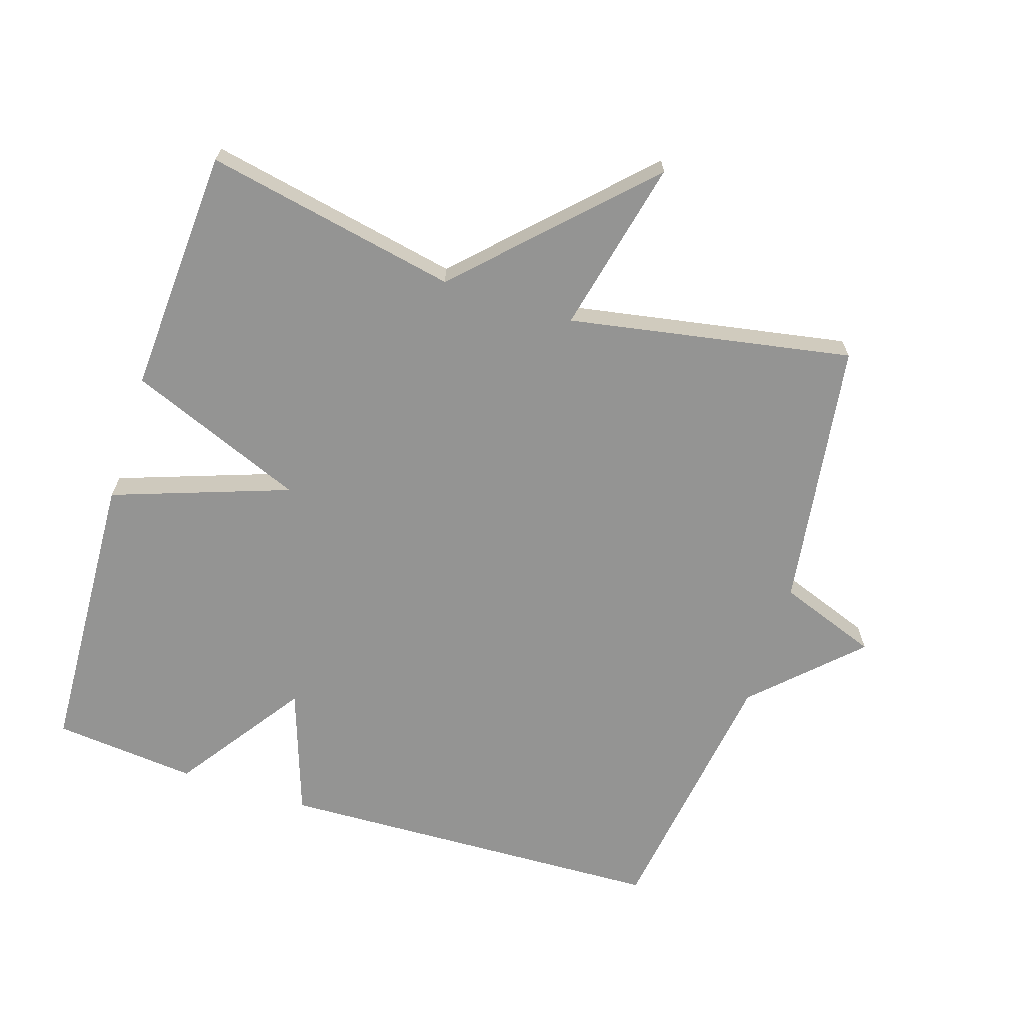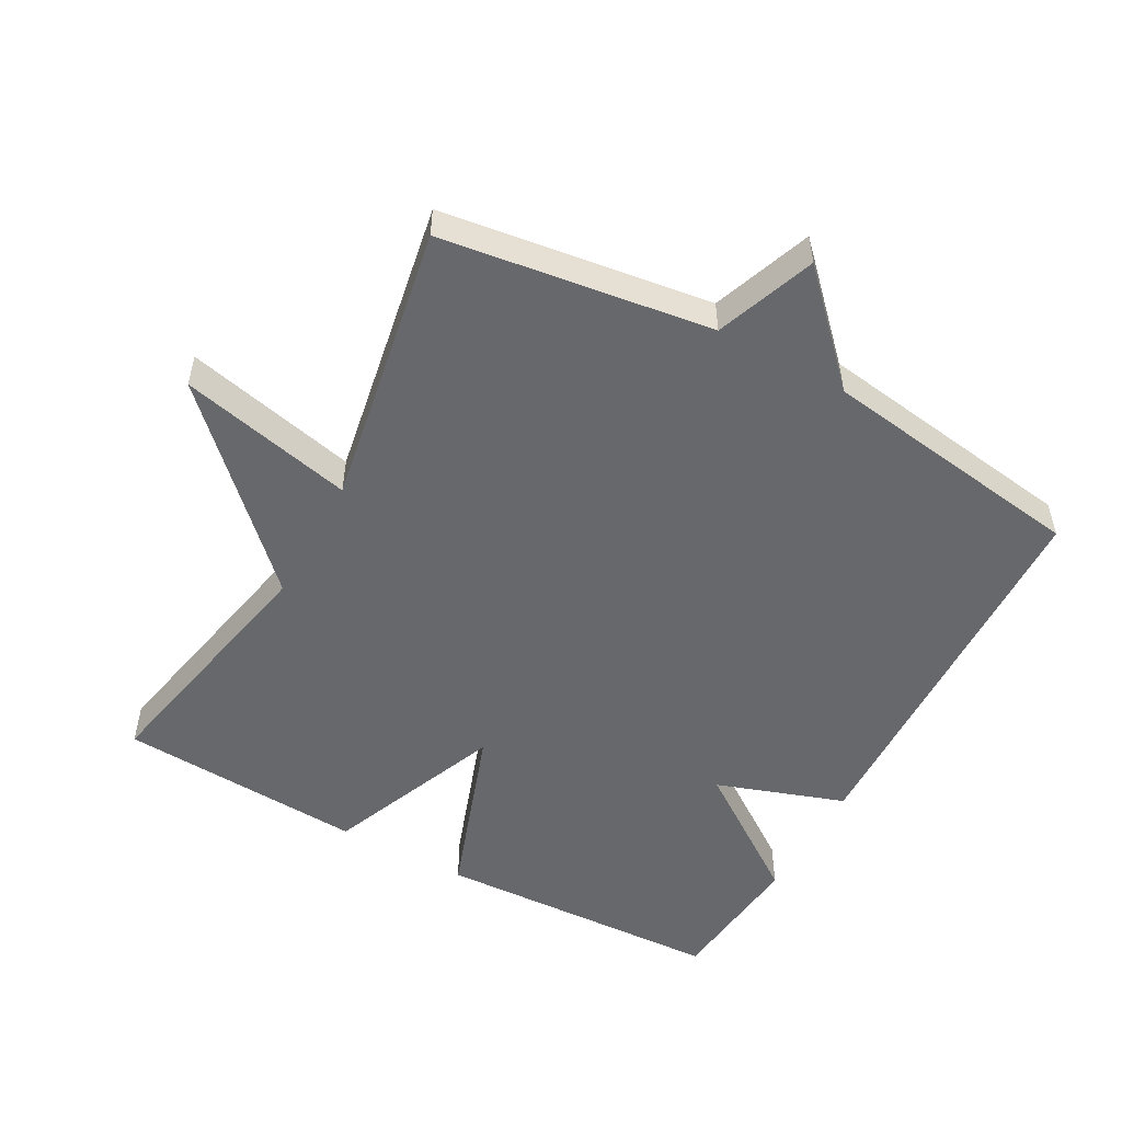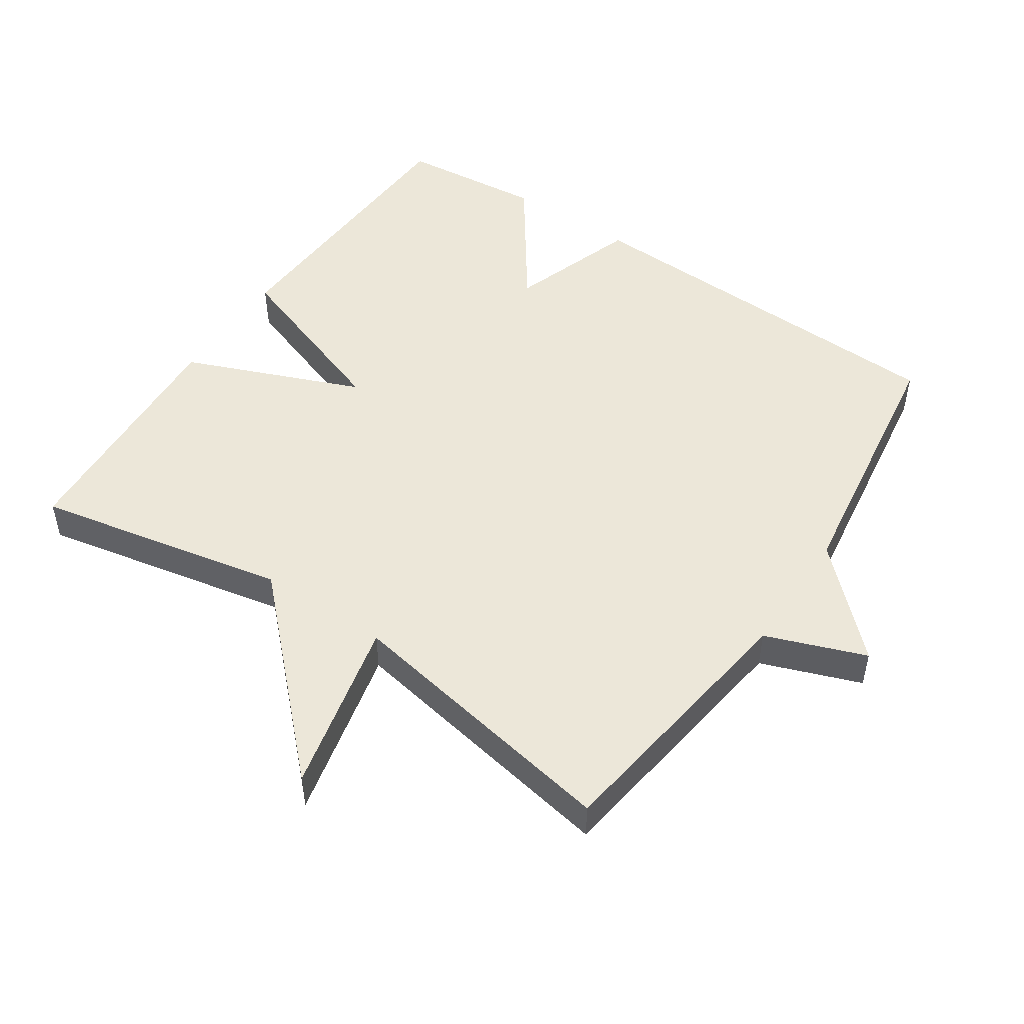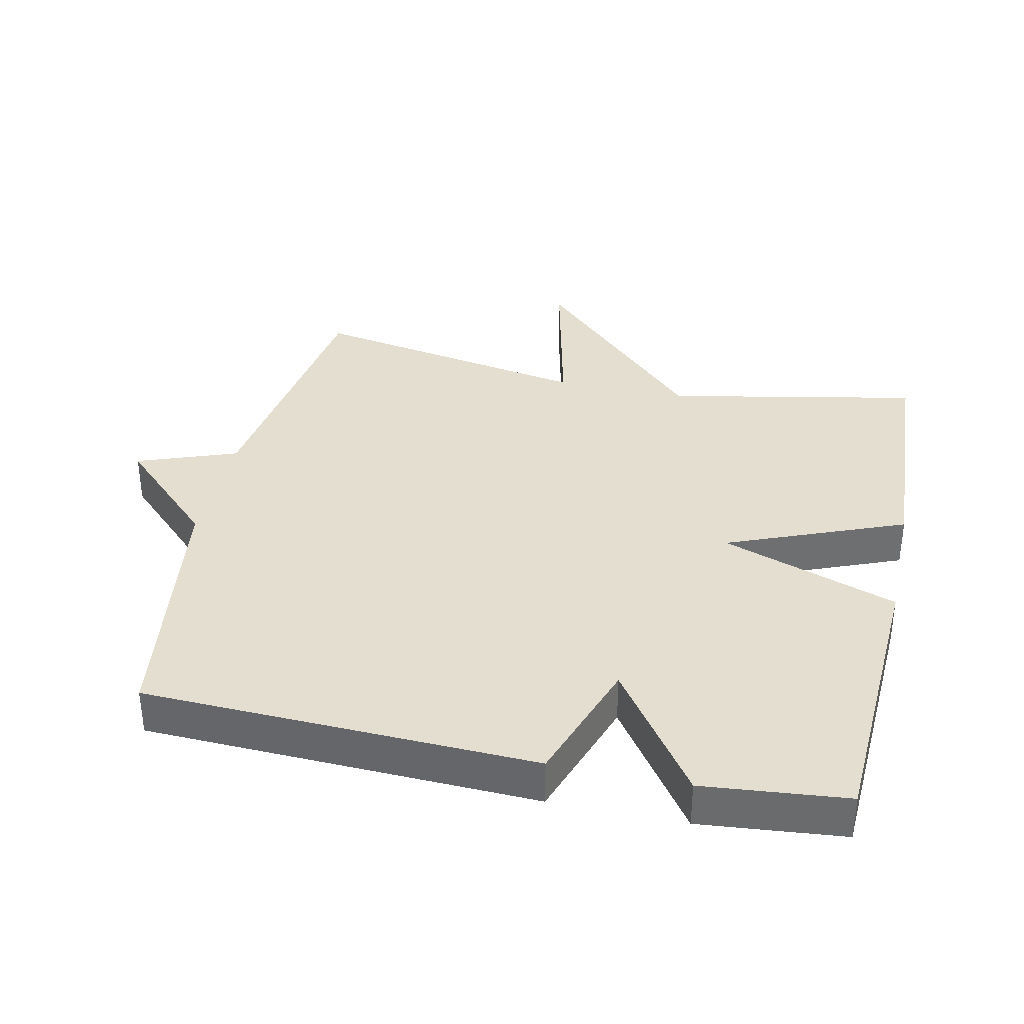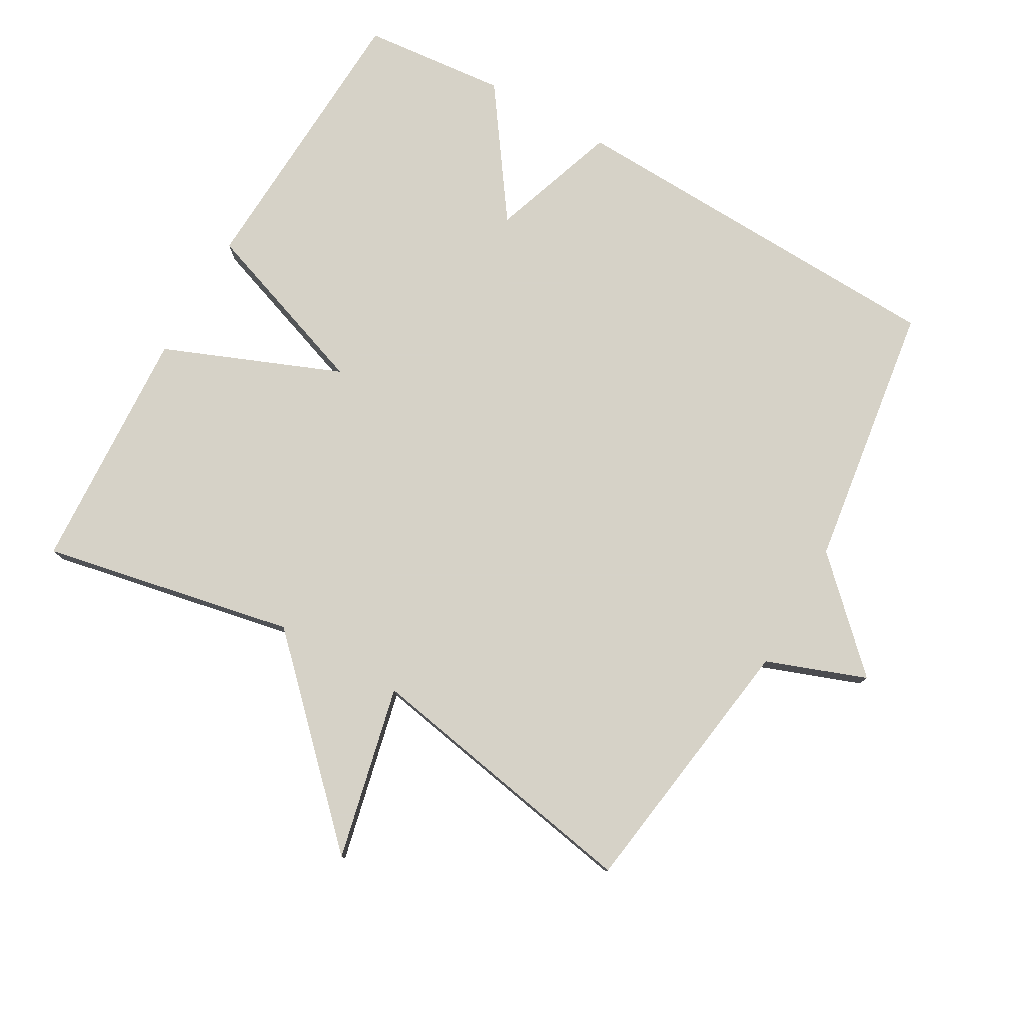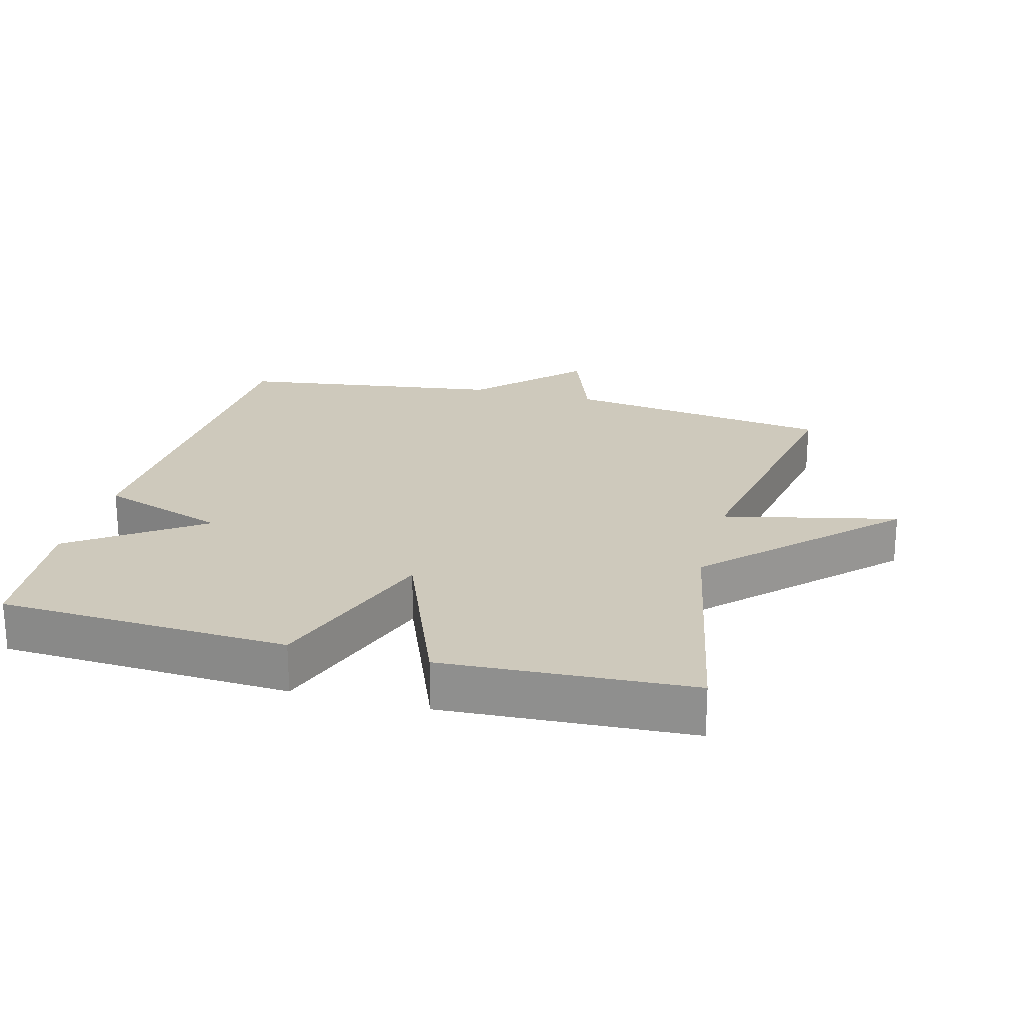
<metadata>
{"format":"obj","ext":"obj","renderer":"f3d","projection":"perspective","resolution":1024,"background":"white","views":[{"elev":-67.0,"azim":72.3,"up":"+Y"},{"elev":-52.5,"azim":151.1,"up":"+Y"},{"elev":49.9,"azim":123.8,"up":"+Y"},{"elev":35.8,"azim":-77.7,"up":"+Y"},{"elev":78.5,"azim":119.7,"up":"+Y"},{"elev":22.4,"azim":14.9,"up":"+Y"}]}
</metadata>
<code>
v 0.5 0.07 0.5
v 0.424 0.07 0.123
v 0.684 0.07 -0.136
v 0.424 0.07 -0.077
v 0.5 0.07 -0.5
v 0.098 0.07 -0.557
v 0.043 0.07 -0.706
v -0.102 0.07 -0.557
v -0.5 0.07 -0.5
v -0.521 0.07 0.085
v -0.33 0.07 0.151
v -0.521 0.07 0.285
v -0.5 0.07 0.5
v -0.068 0.07 0.521
v 0.025 0.07 0.257
v 0.132 0.07 0.521
v 0.5 0 0.5
v 0.424 0 0.123
v 0.684 0 -0.136
v 0.424 0 -0.077
v 0.5 0 -0.5
v 0.098 0 -0.557
v 0.043 0 -0.706
v -0.102 0 -0.557
v -0.5 0 -0.5
v -0.521 0 0.085
v -0.33 0 0.151
v -0.521 0 0.285
v -0.5 0 0.5
v -0.068 0 0.521
v 0.025 0 0.257
v 0.132 0 0.521
f 15 16 1 2
f 13 14 15
f 12 13 15
f 11 12 15
f 11 15 2
f 10 11 2
f 9 10 2
f 8 9 2
f 6 7 8
f 4 5 6 8
f 4 8 2
f 2 3 4
f 18 17 32 31
f 31 30 29
f 31 29 28
f 31 28 27
f 18 31 27
f 18 27 26
f 18 26 25
f 18 25 24
f 24 23 22
f 24 22 21 20
f 18 24 20
f 20 19 18
f 1 17 18 2
f 2 18 19 3
f 3 19 20 4
f 4 20 21 5
f 5 21 22 6
f 6 22 23 7
f 7 23 24 8
f 8 24 25 9
f 9 25 26 10
f 10 26 27 11
f 11 27 28 12
f 12 28 29 13
f 13 29 30 14
f 14 30 31 15
f 15 31 32 16
f 16 32 17 1

</code>
